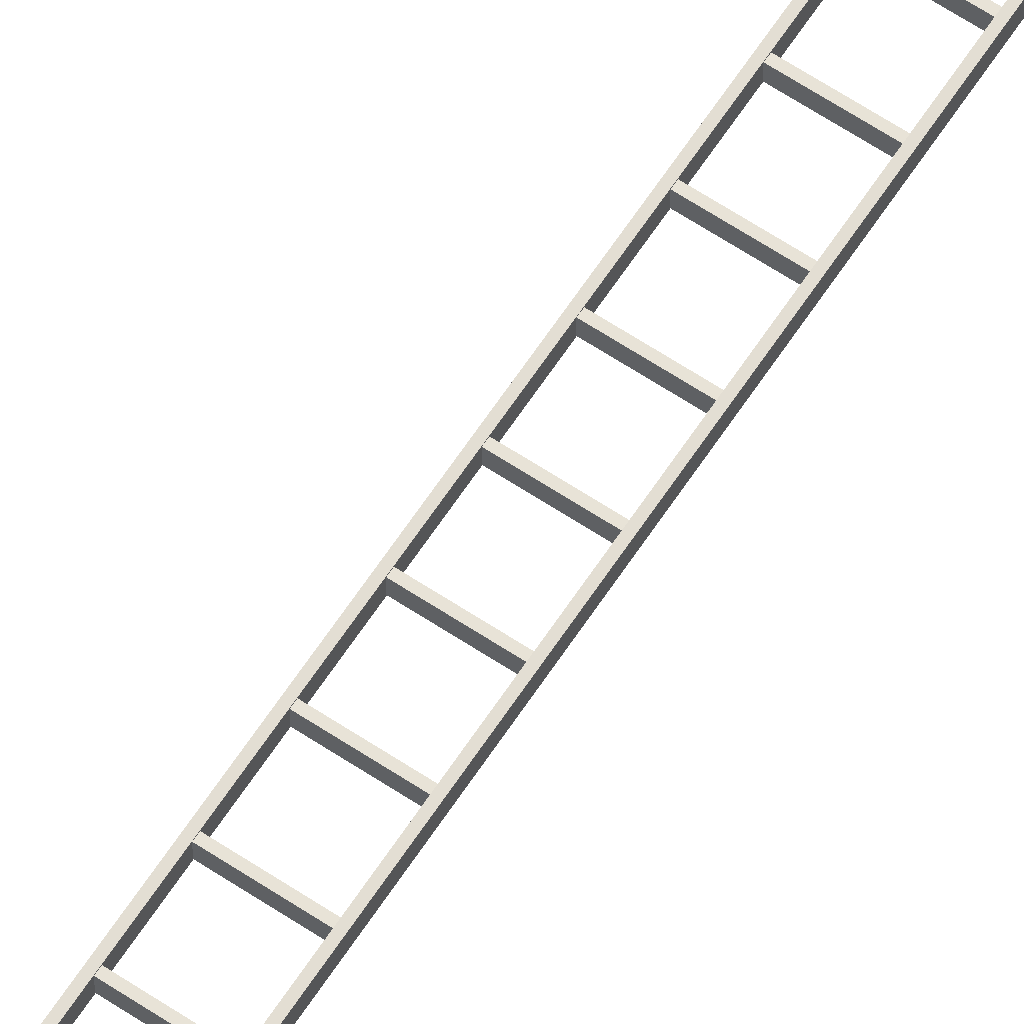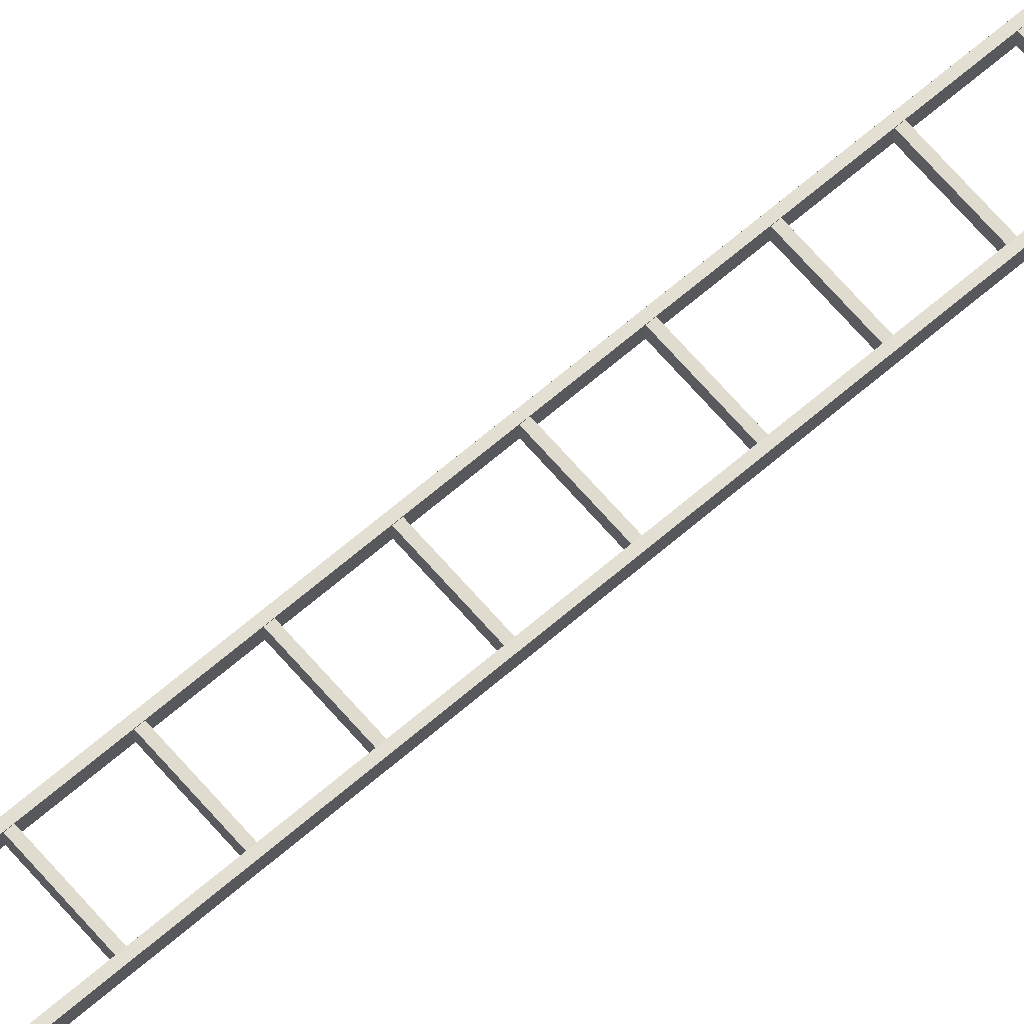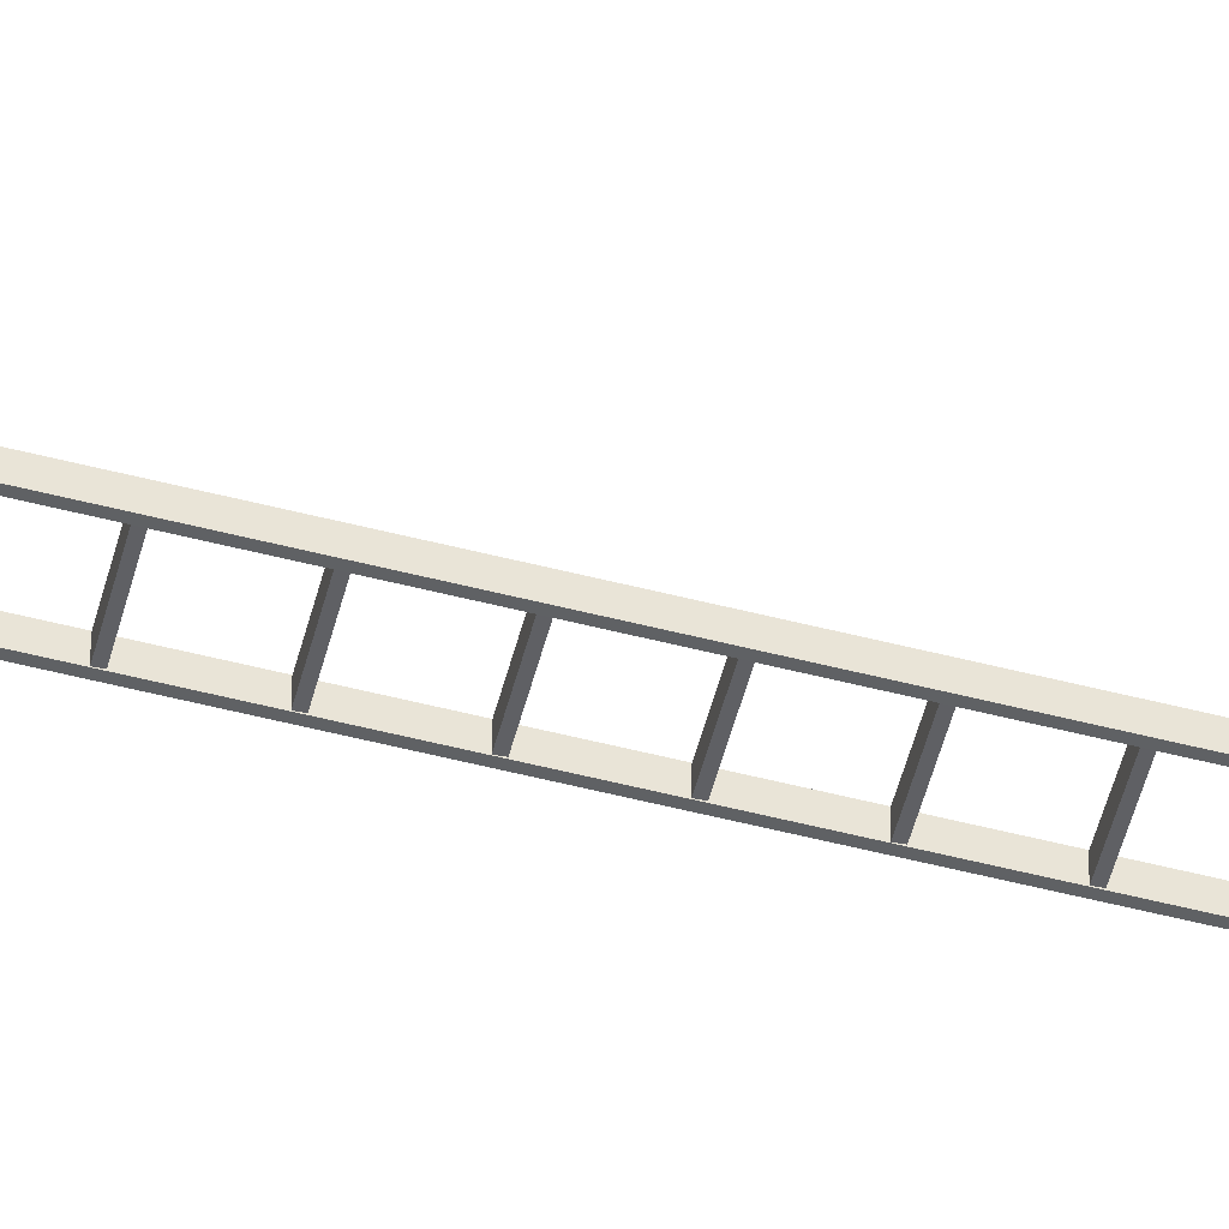
<metadata>
{"format":"obj","ext":"obj","renderer":"f3d","projection":"perspective","resolution":1024,"background":"white","views":[{"elev":62.3,"azim":34.2,"up":"+Z"},{"elev":70.3,"azim":-131.4,"up":"+Z"},{"elev":-44.9,"azim":-102.9,"up":"+Z"}]}
</metadata>
<code>
o ladder_Cube.007
v 0.34 -7.615 0.53
v 0.3425 0.7252 1.21
v 0.34 -7.615 0.47
v 0.3425 0.7252 1.15
v 0.3425 0.7852 1.215
v 0.3425 0.7852 1.155
v 0.3425 0.7252 1.44
v 0.3425 0.7852 1.44
v 0.36 -7.615 0.53
v 0.3625 0.7252 1.21
v 0.36 -7.615 0.47
v 0.3625 0.7252 1.15
v 0.3625 0.7852 1.155
v 0.3625 0.7852 1.215
v 0.3625 0.7852 1.44
v 0.3625 0.7252 1.44
v 0.6 -7.615 0.53
v 0.6025 0.7252 1.21
v 0.6 -7.615 0.47
v 0.6025 0.7252 1.15
v 0.6025 0.7852 1.215
v 0.6025 0.7852 1.155
v 0.6025 0.7252 1.44
v 0.6025 0.7852 1.44
v 0.62 -7.615 0.53
v 0.6225 0.7252 1.21
v 0.62 -7.615 0.47
v 0.6225 0.7252 1.15
v 0.6225 0.7852 1.155
v 0.6225 0.7852 1.215
v 0.6225 0.7852 1.44
v 0.6225 0.7252 1.44
v 0.3425 0.7852 1.46
v 0.3425 0.7252 1.46
v 0.3625 0.7852 1.46
v 0.3625 0.7252 1.46
v 0.6025 0.7852 1.46
v 0.6025 0.7252 1.46
v 0.6225 0.7852 1.46
v 0.6225 0.7252 1.46
v 0.4209 0.7852 1.44
v 0.4209 0.7252 1.44
v 0.4209 0.7852 1.46
v 0.4209 0.7252 1.46
v 0.5887 0.7852 1.44
v 0.5887 0.7252 1.44
v 0.5887 0.7852 1.46
v 0.5887 0.7252 1.46
v 0.3543 -7.375 0.547
v 0.3543 -7.375 0.492
v 0.6058 -7.375 0.5474
v 0.6058 -7.375 0.4924
v 0.3544 -7.395 0.547
v 0.3543 -7.395 0.492
v 0.6059 -7.395 0.5474
v 0.6058 -7.395 0.4924
v 0.3543 -7.135 0.5665
v 0.3543 -7.135 0.5115
v 0.6058 -7.135 0.5669
v 0.6058 -7.135 0.5119
v 0.3544 -7.155 0.5665
v 0.3543 -7.155 0.5115
v 0.6059 -7.155 0.5669
v 0.6058 -7.155 0.5119
v 0.3543 -6.895 0.586
v 0.3543 -6.895 0.531
v 0.6059 -6.895 0.5864
v 0.6058 -6.895 0.5314
v 0.3544 -6.915 0.586
v 0.3543 -6.915 0.531
v 0.6059 -6.915 0.5864
v 0.6059 -6.915 0.5314
v 0.3544 -6.655 0.6055
v 0.3543 -6.655 0.5505
v 0.6059 -6.655 0.6059
v 0.6058 -6.655 0.5509
v 0.3544 -6.675 0.6055
v 0.3544 -6.675 0.5505
v 0.6059 -6.675 0.6059
v 0.6059 -6.675 0.5509
v 0.3544 -6.415 0.625
v 0.3543 -6.415 0.57
v 0.6059 -6.415 0.6254
v 0.6058 -6.415 0.5704
v 0.3544 -6.435 0.625
v 0.3544 -6.435 0.57
v 0.6059 -6.435 0.6254
v 0.6059 -6.435 0.5704
v 0.3544 -6.175 0.6445
v 0.3543 -6.175 0.5895
v 0.6059 -6.175 0.6449
v 0.6059 -6.175 0.5899
v 0.3544 -6.195 0.6445
v 0.3544 -6.195 0.5895
v 0.6059 -6.195 0.6449
v 0.6059 -6.195 0.5899
v 0.3544 -5.935 0.664
v 0.3544 -5.935 0.609
v 0.6059 -5.935 0.6644
v 0.6059 -5.935 0.6094
v 0.3544 -5.955 0.664
v 0.3544 -5.955 0.609
v 0.6059 -5.955 0.6644
v 0.6059 -5.955 0.6094
v 0.3544 -5.695 0.6835
v 0.3544 -5.695 0.6285
v 0.6059 -5.695 0.6839
v 0.6059 -5.695 0.6289
v 0.3544 -5.715 0.6835
v 0.3544 -5.715 0.6285
v 0.6059 -5.715 0.6839
v 0.6059 -5.715 0.6289
v 0.3544 -5.455 0.703
v 0.3544 -5.455 0.648
v 0.6059 -5.455 0.7034
v 0.6059 -5.455 0.6484
v 0.3544 -5.475 0.703
v 0.3544 -5.475 0.648
v 0.6059 -5.475 0.7034
v 0.6059 -5.475 0.6484
v 0.3544 -5.215 0.7225
v 0.3544 -5.215 0.6675
v 0.6059 -5.215 0.7229
v 0.6059 -5.215 0.6679
v 0.3544 -5.235 0.7225
v 0.3544 -5.235 0.6675
v 0.606 -5.235 0.7229
v 0.6059 -5.235 0.6679
v 0.3544 -4.975 0.742
v 0.3544 -4.975 0.687
v 0.6059 -4.975 0.7424
v 0.6059 -4.975 0.6874
v 0.3545 -4.995 0.742
v 0.3544 -4.995 0.687
v 0.606 -4.995 0.7424
v 0.6059 -4.995 0.6874
v 0.3544 -4.735 0.7615
v 0.3544 -4.735 0.7065
v 0.6059 -4.735 0.7619
v 0.6059 -4.735 0.7069
v 0.3545 -4.755 0.7615
v 0.3544 -4.755 0.7065
v 0.606 -4.755 0.7619
v 0.6059 -4.755 0.7069
v 0.3544 -4.495 0.781
v 0.3544 -4.495 0.726
v 0.606 -4.495 0.7814
v 0.6059 -4.495 0.7264
v 0.3545 -4.515 0.781
v 0.3544 -4.515 0.726
v 0.606 -4.515 0.7814
v 0.606 -4.515 0.7264
v 0.3545 -4.255 0.8005
v 0.3544 -4.255 0.7455
v 0.606 -4.255 0.8009
v 0.6059 -4.255 0.7459
v 0.3545 -4.275 0.8005
v 0.3545 -4.275 0.7455
v 0.606 -4.275 0.8009
v 0.606 -4.275 0.7459
v 0.3545 -4.015 0.82
v 0.3544 -4.015 0.765
v 0.606 -4.015 0.8204
v 0.6059 -4.015 0.7654
v 0.3545 -4.035 0.82
v 0.3545 -4.035 0.765
v 0.606 -4.035 0.8204
v 0.606 -4.035 0.7654
v 0.3545 -3.775 0.8395
v 0.3544 -3.775 0.7845
v 0.606 -3.775 0.8399
v 0.606 -3.775 0.7849
v 0.3545 -3.795 0.8395
v 0.3545 -3.795 0.7845
v 0.606 -3.795 0.8399
v 0.606 -3.795 0.7849
v 0.3545 -3.535 0.859
v 0.3545 -3.535 0.804
v 0.606 -3.535 0.8594
v 0.606 -3.535 0.8044
v 0.3545 -3.555 0.859
v 0.3545 -3.555 0.804
v 0.606 -3.555 0.8594
v 0.606 -3.555 0.8044
v 0.3545 -3.295 0.8785
v 0.3545 -3.295 0.8235
v 0.606 -3.295 0.8789
v 0.606 -3.295 0.8239
v 0.3545 -3.315 0.8785
v 0.3545 -3.315 0.8235
v 0.606 -3.315 0.8789
v 0.606 -3.315 0.8239
v 0.3545 -3.055 0.898
v 0.3545 -3.055 0.843
v 0.606 -3.055 0.8984
v 0.606 -3.055 0.8434
v 0.3545 -3.075 0.898
v 0.3545 -3.075 0.843
v 0.606 -3.075 0.8984
v 0.606 -3.075 0.8434
v 0.3545 -2.815 0.9175
v 0.3545 -2.815 0.8625
v 0.606 -2.815 0.9179
v 0.606 -2.815 0.8629
v 0.3545 -2.835 0.9175
v 0.3545 -2.835 0.8625
v 0.6061 -2.835 0.9179
v 0.606 -2.835 0.8629
v 0.3545 -2.575 0.937
v 0.3545 -2.575 0.882
v 0.606 -2.575 0.9374
v 0.606 -2.575 0.8824
v 0.3546 -2.595 0.937
v 0.3545 -2.595 0.882
v 0.6061 -2.595 0.9374
v 0.606 -2.595 0.8824
v 0.3545 -2.335 0.9565
v 0.3545 -2.335 0.9015
v 0.606 -2.335 0.9569
v 0.606 -2.335 0.9019
v 0.3546 -2.355 0.9565
v 0.3545 -2.355 0.9015
v 0.6061 -2.355 0.9569
v 0.606 -2.355 0.9019
v 0.3545 -2.095 0.976
v 0.3545 -2.095 0.921
v 0.6061 -2.095 0.9764
v 0.606 -2.095 0.9214
v 0.3546 -2.115 0.976
v 0.3545 -2.115 0.921
v 0.6061 -2.115 0.9764
v 0.6061 -2.115 0.9214
v 0.3546 -1.855 0.9955
v 0.3545 -1.855 0.9405
v 0.6061 -1.855 0.9959
v 0.606 -1.855 0.9409
v 0.3546 -1.875 0.9955
v 0.3546 -1.875 0.9405
v 0.6061 -1.875 0.9959
v 0.6061 -1.875 0.9409
v 0.3546 -1.615 1.015
v 0.3545 -1.615 0.96
v 0.6061 -1.615 1.015
v 0.606 -1.615 0.9604
v 0.3546 -1.635 1.015
v 0.3546 -1.635 0.96
v 0.6061 -1.635 1.015
v 0.6061 -1.635 0.9604
v 0.3546 -1.375 1.035
v 0.3545 -1.375 0.9795
v 0.6061 -1.375 1.035
v 0.6061 -1.375 0.9799
v 0.3546 -1.395 1.035
v 0.3546 -1.395 0.9795
v 0.6061 -1.395 1.035
v 0.6061 -1.395 0.9799
v 0.3546 -1.135 1.054
v 0.3546 -1.135 0.999
v 0.6061 -1.135 1.054
v 0.6061 -1.135 0.9994
v 0.3546 -1.155 1.054
v 0.3546 -1.155 0.999
v 0.6061 -1.155 1.054
v 0.6061 -1.155 0.9994
v 0.3546 -0.8948 1.074
v 0.3546 -0.8948 1.019
v 0.6061 -0.8948 1.074
v 0.6061 -0.8948 1.019
v 0.3546 -0.9148 1.074
v 0.3546 -0.9148 1.019
v 0.6061 -0.9148 1.074
v 0.6061 -0.9148 1.019
v 0.3546 -0.6548 1.093
v 0.3546 -0.6548 1.038
v 0.6061 -0.6548 1.093
v 0.6061 -0.6548 1.038
v 0.3546 -0.6748 1.093
v 0.3546 -0.6748 1.038
v 0.6061 -0.6748 1.093
v 0.6061 -0.6748 1.038
v 0.3546 -0.4148 1.113
v 0.3546 -0.4148 1.058
v 0.6061 -0.4148 1.113
v 0.6061 -0.4148 1.058
v 0.3546 -0.4348 1.113
v 0.3546 -0.4348 1.058
v 0.6062 -0.4348 1.113
v 0.6061 -0.4348 1.058
v 0.3546 -0.1748 1.132
v 0.3546 -0.1748 1.077
v 0.6061 -0.1748 1.132
v 0.6061 -0.1748 1.077
v 0.3547 -0.1948 1.132
v 0.3546 -0.1948 1.077
v 0.6062 -0.1948 1.132
v 0.6061 -0.1948 1.077
v 0.3546 0.06519 1.152
v 0.3546 0.06519 1.097
v 0.6061 0.06522 1.152
v 0.6061 0.06522 1.097
v 0.3547 0.04519 1.152
v 0.3546 0.04519 1.097
v 0.6062 0.04522 1.152
v 0.6061 0.04522 1.097
v 0.3546 0.3052 1.171
v 0.3546 0.3052 1.116
v 0.6062 0.3052 1.171
v 0.6061 0.3052 1.116
v 0.3547 0.2852 1.171
v 0.3546 0.2852 1.116
v 0.6062 0.2852 1.171
v 0.6062 0.2852 1.116
v 0.3547 0.5452 1.191
v 0.3546 0.5452 1.136
v 0.6062 0.5452 1.191
v 0.6061 0.5452 1.136
v 0.3547 0.5252 1.191
v 0.3547 0.5252 1.136
v 0.6062 0.5252 1.191
v 0.6062 0.5252 1.136
f 4 1 2
f 2 6 4
f 7 5 2
f 9 12 10
f 10 13 14
f 14 16 10
f 31 40 32
f 4 11 3
f 2 16 7
f 6 12 4
f 5 13 6
f 2 9 10
f 8 14 5
f 20 17 18
f 18 22 20
f 23 21 18
f 25 28 26
f 26 29 30
f 30 32 26
f 31 37 39
f 20 27 19
f 18 32 23
f 22 28 20
f 21 29 22
f 18 25 26
f 24 30 21
f 33 36 35
f 37 40 39
f 8 35 15
f 16 44 36
f 32 38 23
f 37 48 38
f 16 34 7
f 7 33 8
f 41 44 42
f 15 42 16
f 36 43 35
f 35 41 15
f 38 46 23
f 23 45 24
f 24 47 37
f 49 52 50
f 53 56 55
f 52 54 50
f 51 53 55
f 57 60 58
f 61 64 63
f 60 62 58
f 59 61 63
f 65 68 66
f 69 72 71
f 68 70 66
f 67 69 71
f 73 76 74
f 77 80 79
f 76 78 74
f 75 77 79
f 81 84 82
f 85 88 87
f 84 86 82
f 83 85 87
f 89 92 90
f 93 96 95
f 92 94 90
f 91 93 95
f 97 100 98
f 101 104 103
f 100 102 98
f 99 101 103
f 105 108 106
f 109 112 111
f 108 110 106
f 107 109 111
f 113 116 114
f 117 120 119
f 116 118 114
f 115 117 119
f 121 124 122
f 125 128 127
f 124 126 122
f 123 125 127
f 129 132 130
f 133 136 135
f 132 134 130
f 131 133 135
f 137 140 138
f 141 144 143
f 140 142 138
f 139 141 143
f 145 148 146
f 149 152 151
f 148 150 146
f 147 149 151
f 153 156 154
f 157 160 159
f 156 158 154
f 155 157 159
f 161 164 162
f 165 168 167
f 164 166 162
f 163 165 167
f 169 172 170
f 173 176 175
f 172 174 170
f 171 173 175
f 177 180 178
f 181 184 183
f 180 182 178
f 179 181 183
f 185 188 186
f 189 192 191
f 188 190 186
f 187 189 191
f 193 196 194
f 197 200 199
f 196 198 194
f 195 197 199
f 201 204 202
f 205 208 207
f 204 206 202
f 203 205 207
f 209 212 210
f 213 216 215
f 212 214 210
f 211 213 215
f 217 220 218
f 221 224 223
f 220 222 218
f 219 221 223
f 225 228 226
f 229 232 231
f 228 230 226
f 227 229 231
f 233 236 234
f 237 240 239
f 236 238 234
f 235 237 239
f 241 244 242
f 245 248 247
f 244 246 242
f 243 245 247
f 249 252 250
f 253 256 255
f 252 254 250
f 251 253 255
f 257 260 258
f 261 264 263
f 260 262 258
f 259 261 263
f 265 268 266
f 269 272 271
f 268 270 266
f 267 269 271
f 273 276 274
f 277 280 279
f 276 278 274
f 275 277 279
f 281 284 282
f 285 288 287
f 284 286 282
f 283 285 287
f 289 292 290
f 293 296 295
f 292 294 290
f 291 293 295
f 297 300 298
f 301 304 303
f 300 302 298
f 299 301 303
f 305 308 306
f 309 312 311
f 308 310 306
f 307 309 311
f 313 316 314
f 317 320 319
f 316 318 314
f 315 317 319
f 4 3 1
f 2 5 6
f 7 8 5
f 9 11 12
f 10 12 13
f 14 15 16
f 31 39 40
f 4 12 11
f 2 10 16
f 6 13 12
f 5 14 13
f 2 1 9
f 8 15 14
f 20 19 17
f 18 21 22
f 23 24 21
f 25 27 28
f 26 28 29
f 30 31 32
f 31 24 37
f 20 28 27
f 18 26 32
f 22 29 28
f 21 30 29
f 18 17 25
f 24 31 30
f 33 34 36
f 37 38 40
f 8 33 35
f 16 42 44
f 32 40 38
f 37 47 48
f 16 36 34
f 7 34 33
f 41 43 44
f 15 41 42
f 36 44 43
f 35 43 41
f 38 48 46
f 23 46 45
f 24 45 47
f 49 51 52
f 53 54 56
f 52 56 54
f 51 49 53
f 57 59 60
f 61 62 64
f 60 64 62
f 59 57 61
f 65 67 68
f 69 70 72
f 68 72 70
f 67 65 69
f 73 75 76
f 77 78 80
f 76 80 78
f 75 73 77
f 81 83 84
f 85 86 88
f 84 88 86
f 83 81 85
f 89 91 92
f 93 94 96
f 92 96 94
f 91 89 93
f 97 99 100
f 101 102 104
f 100 104 102
f 99 97 101
f 105 107 108
f 109 110 112
f 108 112 110
f 107 105 109
f 113 115 116
f 117 118 120
f 116 120 118
f 115 113 117
f 121 123 124
f 125 126 128
f 124 128 126
f 123 121 125
f 129 131 132
f 133 134 136
f 132 136 134
f 131 129 133
f 137 139 140
f 141 142 144
f 140 144 142
f 139 137 141
f 145 147 148
f 149 150 152
f 148 152 150
f 147 145 149
f 153 155 156
f 157 158 160
f 156 160 158
f 155 153 157
f 161 163 164
f 165 166 168
f 164 168 166
f 163 161 165
f 169 171 172
f 173 174 176
f 172 176 174
f 171 169 173
f 177 179 180
f 181 182 184
f 180 184 182
f 179 177 181
f 185 187 188
f 189 190 192
f 188 192 190
f 187 185 189
f 193 195 196
f 197 198 200
f 196 200 198
f 195 193 197
f 201 203 204
f 205 206 208
f 204 208 206
f 203 201 205
f 209 211 212
f 213 214 216
f 212 216 214
f 211 209 213
f 217 219 220
f 221 222 224
f 220 224 222
f 219 217 221
f 225 227 228
f 229 230 232
f 228 232 230
f 227 225 229
f 233 235 236
f 237 238 240
f 236 240 238
f 235 233 237
f 241 243 244
f 245 246 248
f 244 248 246
f 243 241 245
f 249 251 252
f 253 254 256
f 252 256 254
f 251 249 253
f 257 259 260
f 261 262 264
f 260 264 262
f 259 257 261
f 265 267 268
f 269 270 272
f 268 272 270
f 267 265 269
f 273 275 276
f 277 278 280
f 276 280 278
f 275 273 277
f 281 283 284
f 285 286 288
f 284 288 286
f 283 281 285
f 289 291 292
f 293 294 296
f 292 296 294
f 291 289 293
f 297 299 300
f 301 302 304
f 300 304 302
f 299 297 301
f 305 307 308
f 309 310 312
f 308 312 310
f 307 305 309
f 313 315 316
f 317 318 320
f 316 320 318
f 315 313 317

</code>
